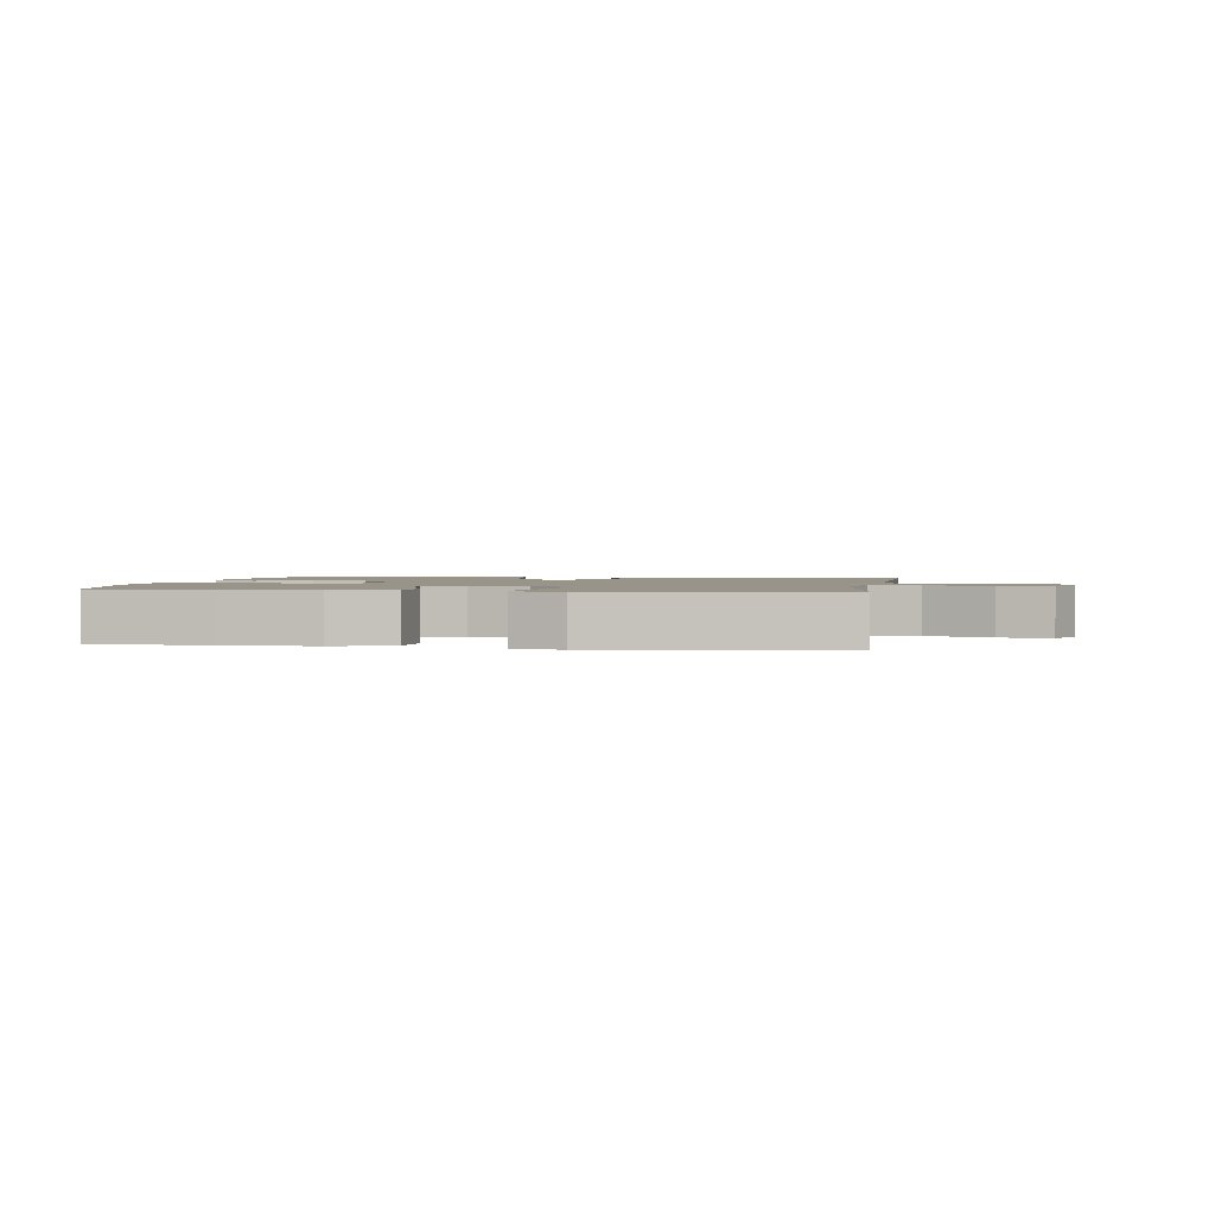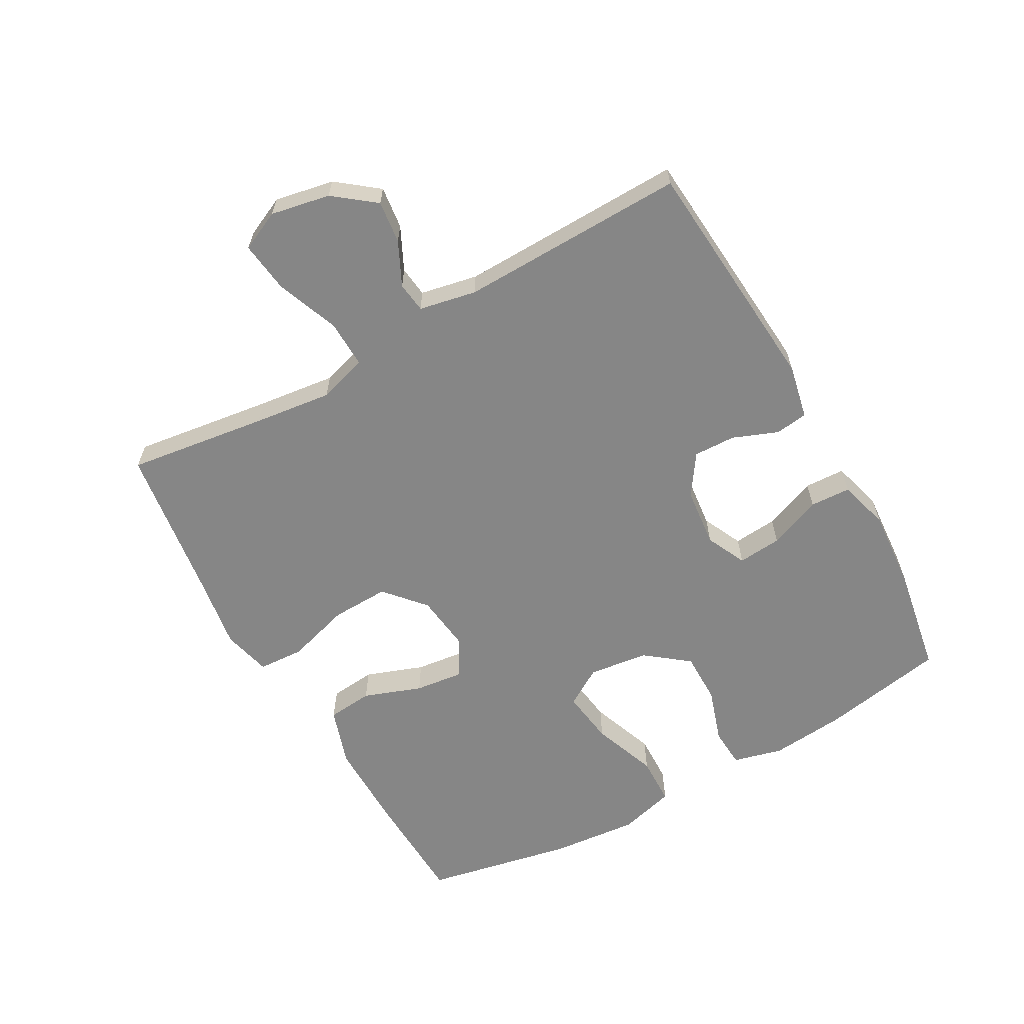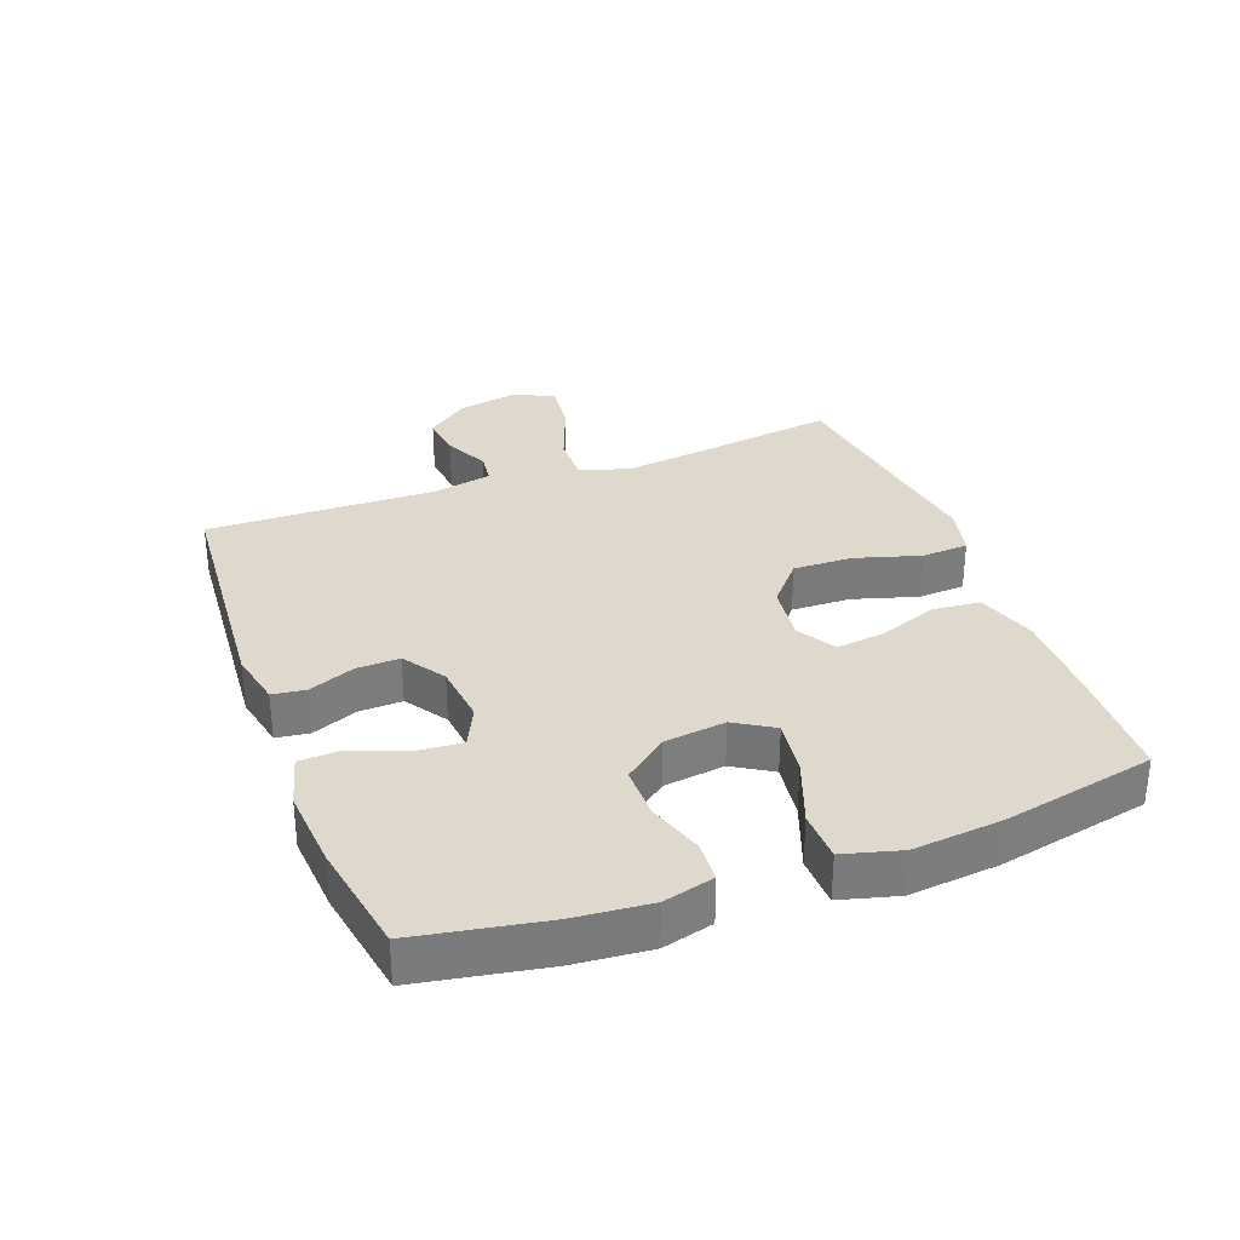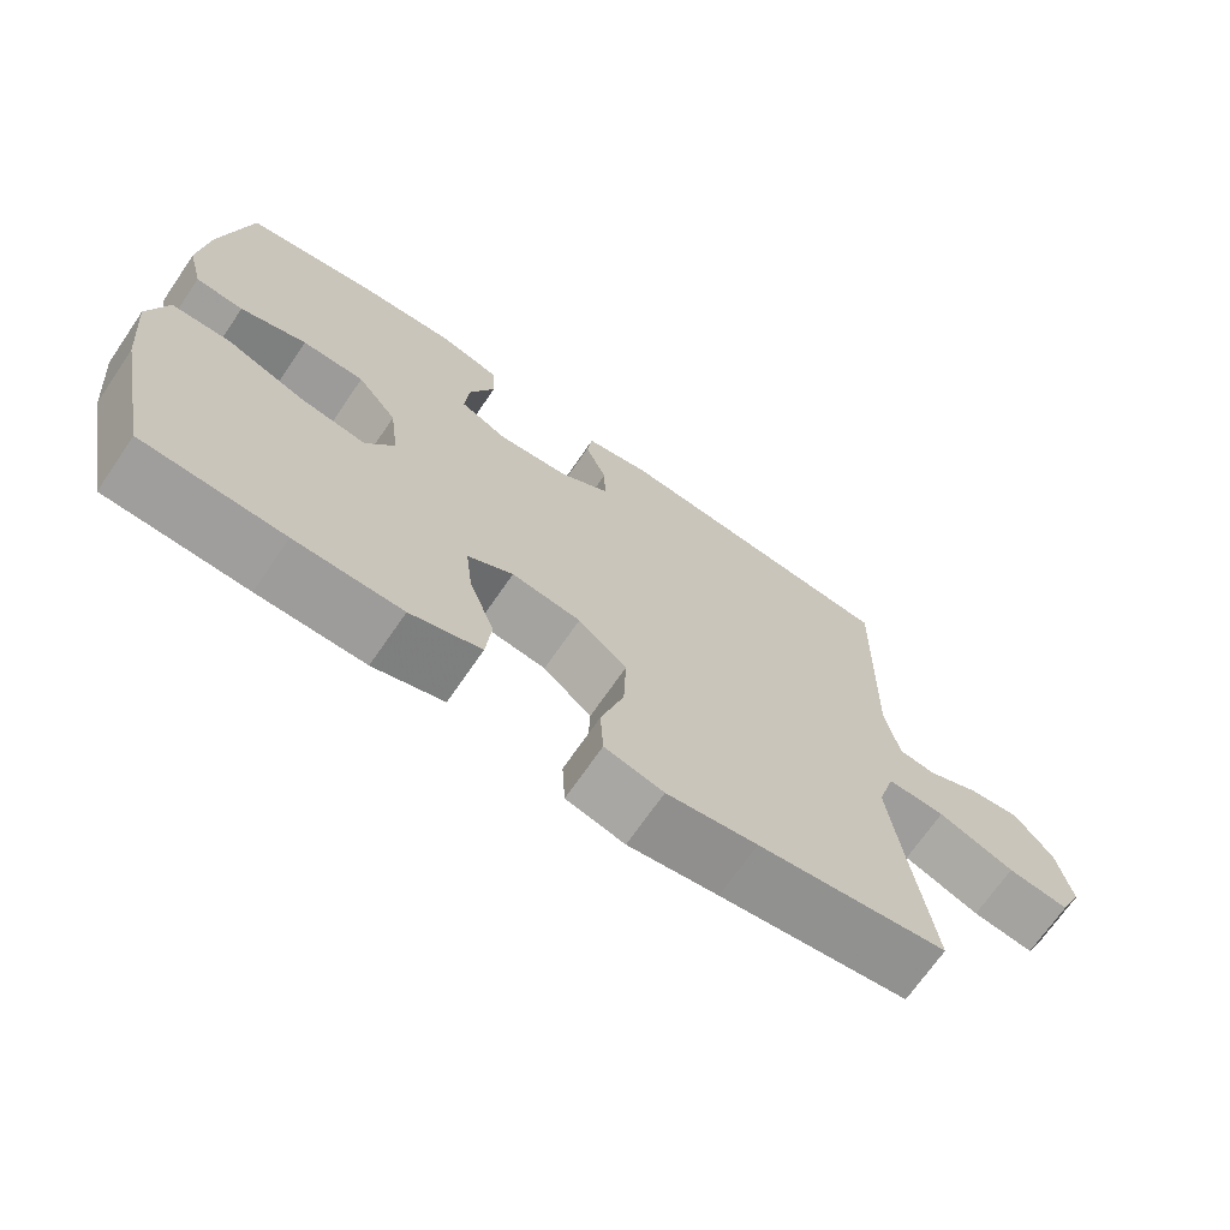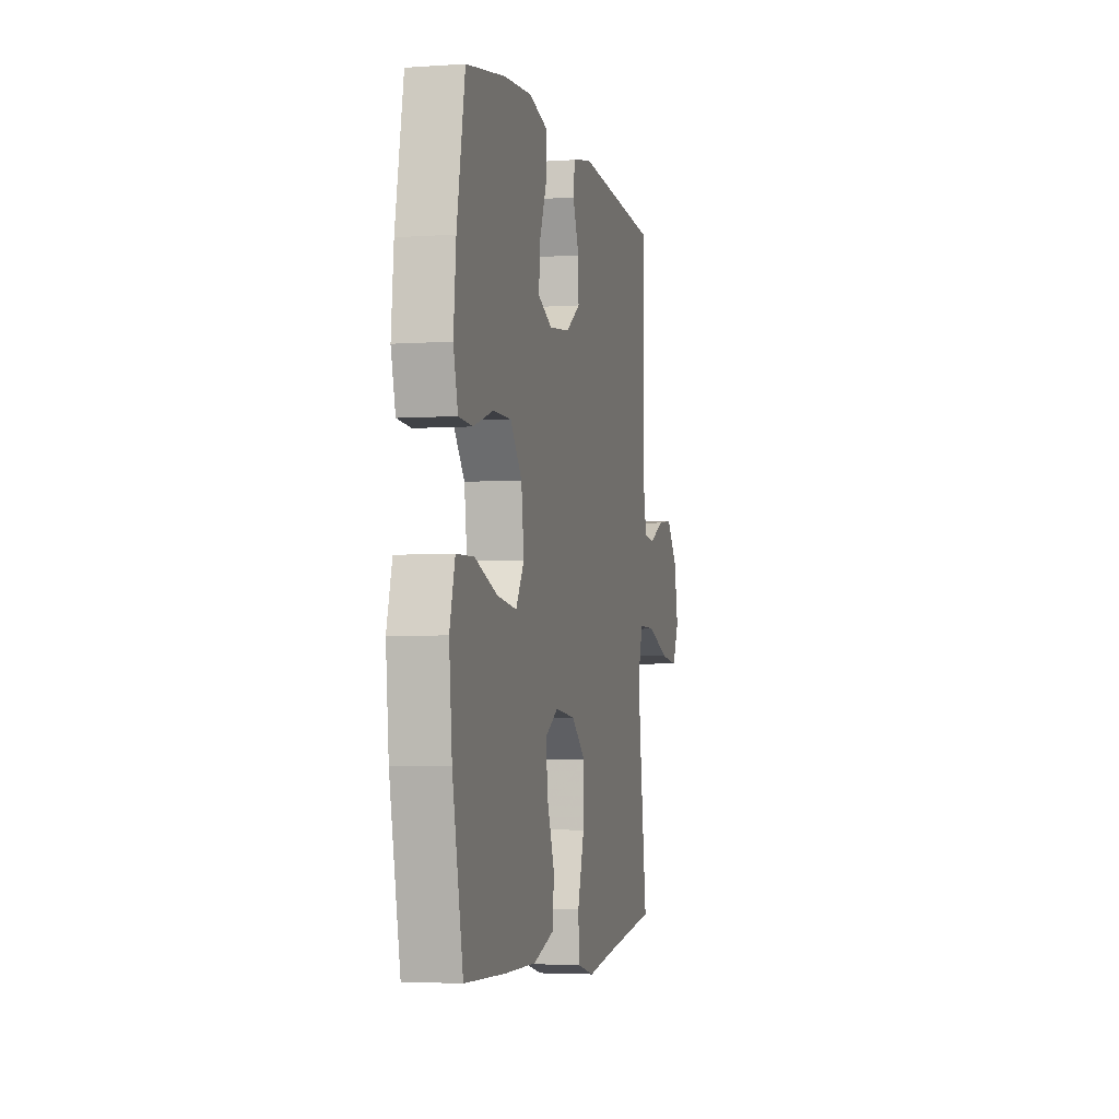
<metadata>
{"format":"obj","ext":"obj","renderer":"f3d","projection":"perspective","resolution":1024,"background":"white","views":[{"elev":1.7,"azim":-170.9,"up":"+Y"},{"elev":-62.2,"azim":-60.7,"up":"+Y"},{"elev":32.1,"azim":69.4,"up":"+Y"},{"elev":-69.9,"azim":145.5,"up":"+Z"},{"elev":-3.7,"azim":103.2,"up":"+Z"}]}
</metadata>
<code>
v 0.5 0.07 0.5
v 0.536 0.07 0.304
v 0.547 0.07 0.186
v 0.527 0.07 0.108
v 0.465 0.07 0.104
v 0.379 0.07 0.132
v 0.298 0.07 0.132
v 0.246 0.07 0.065
v 0.234 0.07 -0.029
v 0.271 0.07 -0.089
v 0.357 0.07 -0.077
v 0.459 0.07 -0.039
v 0.536 0.07 -0.041
v 0.56 0.07 -0.129
v 0.547 0.07 -0.267
v 0.5 0.07 -0.5
v 0.317 0.07 -0.507
v 0.178 0.07 -0.508
v 0.086 0.07 -0.478
v 0.079 0.07 -0.406
v 0.112 0.07 -0.315
v 0.121 0.07 -0.239
v 0.062 0.07 -0.204
v -0.028 0.07 -0.215
v -0.091 0.07 -0.27
v -0.088 0.07 -0.361
v -0.058 0.07 -0.461
v -0.062 0.07 -0.533
v -0.138 0.07 -0.552
v -0.255 0.07 -0.534
v -0.5 0.07 -0.5
v -0.47 0.07 -0.28
v -0.455 0.07 -0.157
v -0.478 0.07 -0.08
v -0.553 0.07 -0.082
v -0.652 0.07 -0.12
v -0.732 0.07 -0.13
v -0.761 0.07 -0.067
v -0.743 0.07 0.026
v -0.693 0.07 0.09
v -0.626 0.07 0.082
v -0.558 0.07 0.049
v -0.51 0.07 0.055
v -0.492 0.07 0.145
v -0.5 0.07 0.5
v -0.123 0.07 0.53
v -0.038 0.07 0.512
v -0.031 0.07 0.461
v -0.059 0.07 0.39
v -0.061 0.07 0.324
v 0.003 0.07 0.281
v 0.096 0.07 0.271
v 0.159 0.07 0.301
v 0.153 0.07 0.37
v 0.12 0.07 0.453
v 0.123 0.07 0.517
v 0.203 0.07 0.539
v 0.327 0.07 0.53
v 0.5 0 0.5
v 0.536 0 0.304
v 0.547 0 0.186
v 0.527 0 0.108
v 0.465 0 0.104
v 0.379 0 0.132
v 0.298 0 0.132
v 0.246 0 0.065
v 0.234 0 -0.029
v 0.271 0 -0.089
v 0.357 0 -0.077
v 0.459 0 -0.039
v 0.536 0 -0.041
v 0.56 0 -0.129
v 0.547 0 -0.267
v 0.5 0 -0.5
v 0.317 0 -0.507
v 0.178 0 -0.508
v 0.086 0 -0.478
v 0.079 0 -0.406
v 0.112 0 -0.315
v 0.121 0 -0.239
v 0.062 0 -0.204
v -0.028 0 -0.215
v -0.091 0 -0.27
v -0.088 0 -0.361
v -0.058 0 -0.461
v -0.062 0 -0.533
v -0.138 0 -0.552
v -0.255 0 -0.534
v -0.5 0 -0.5
v -0.47 0 -0.28
v -0.455 0 -0.157
v -0.478 0 -0.08
v -0.553 0 -0.082
v -0.652 0 -0.12
v -0.732 0 -0.13
v -0.761 0 -0.067
v -0.743 0 0.026
v -0.693 0 0.09
v -0.626 0 0.082
v -0.558 0 0.049
v -0.51 0 0.055
v -0.492 0 0.145
v -0.5 0 0.5
v -0.123 0 0.53
v -0.038 0 0.512
v -0.031 0 0.461
v -0.059 0 0.39
v -0.061 0 0.324
v 0.003 0 0.281
v 0.096 0 0.271
v 0.159 0 0.301
v 0.153 0 0.37
v 0.12 0 0.453
v 0.123 0 0.517
v 0.203 0 0.539
v 0.327 0 0.53
f 4 5 6
f 3 4 6
f 2 3 6
f 1 2 6
f 58 1 6
f 57 58 6
f 56 57 6
f 55 56 6
f 54 55 6
f 53 54 6 7
f 52 53 7 8
f 51 52 8 9
f 50 51 9 10
f 47 48 49
f 46 47 49
f 45 46 49
f 44 45 49
f 43 44 49 50
f 40 41 42
f 39 40 42
f 38 39 42
f 37 38 42
f 36 37 42
f 35 36 42
f 34 35 42 43
f 43 50 10
f 34 43 10
f 33 34 10
f 30 31 32
f 30 32 33
f 29 30 33
f 28 29 33
f 27 28 33
f 26 27 33
f 19 20 21
f 18 19 21
f 17 18 21
f 16 17 21
f 15 16 21
f 14 15 21
f 13 14 21
f 12 13 21
f 11 12 21
f 10 11 21 22
f 25 26 33
f 24 25 33
f 23 24 33 10
f 10 22 23
f 64 63 62
f 64 62 61
f 64 61 60
f 64 60 59
f 64 59 116
f 64 116 115
f 64 115 114
f 64 114 113
f 64 113 112
f 65 64 112 111
f 66 65 111 110
f 67 66 110 109
f 68 67 109 108
f 107 106 105
f 107 105 104
f 107 104 103
f 107 103 102
f 108 107 102 101
f 100 99 98
f 100 98 97
f 100 97 96
f 100 96 95
f 100 95 94
f 100 94 93
f 101 100 93 92
f 68 108 101
f 68 101 92
f 68 92 91
f 90 89 88
f 91 90 88
f 91 88 87
f 91 87 86
f 91 86 85
f 91 85 84
f 79 78 77
f 79 77 76
f 79 76 75
f 79 75 74
f 79 74 73
f 79 73 72
f 79 72 71
f 79 71 70
f 79 70 69
f 80 79 69 68
f 91 84 83
f 91 83 82
f 68 91 82 81
f 81 80 68
f 1 59 60 2
f 2 60 61 3
f 3 61 62 4
f 4 62 63 5
f 5 63 64 6
f 6 64 65 7
f 7 65 66 8
f 8 66 67 9
f 9 67 68 10
f 10 68 69 11
f 11 69 70 12
f 12 70 71 13
f 13 71 72 14
f 14 72 73 15
f 15 73 74 16
f 16 74 75 17
f 17 75 76 18
f 18 76 77 19
f 19 77 78 20
f 20 78 79 21
f 21 79 80 22
f 22 80 81 23
f 23 81 82 24
f 24 82 83 25
f 25 83 84 26
f 26 84 85 27
f 27 85 86 28
f 28 86 87 29
f 29 87 88 30
f 30 88 89 31
f 31 89 90 32
f 32 90 91 33
f 33 91 92 34
f 34 92 93 35
f 35 93 94 36
f 36 94 95 37
f 37 95 96 38
f 38 96 97 39
f 39 97 98 40
f 40 98 99 41
f 41 99 100 42
f 42 100 101 43
f 43 101 102 44
f 44 102 103 45
f 45 103 104 46
f 46 104 105 47
f 47 105 106 48
f 48 106 107 49
f 49 107 108 50
f 50 108 109 51
f 51 109 110 52
f 52 110 111 53
f 53 111 112 54
f 54 112 113 55
f 55 113 114 56
f 56 114 115 57
f 57 115 116 58
f 58 116 59 1

</code>
